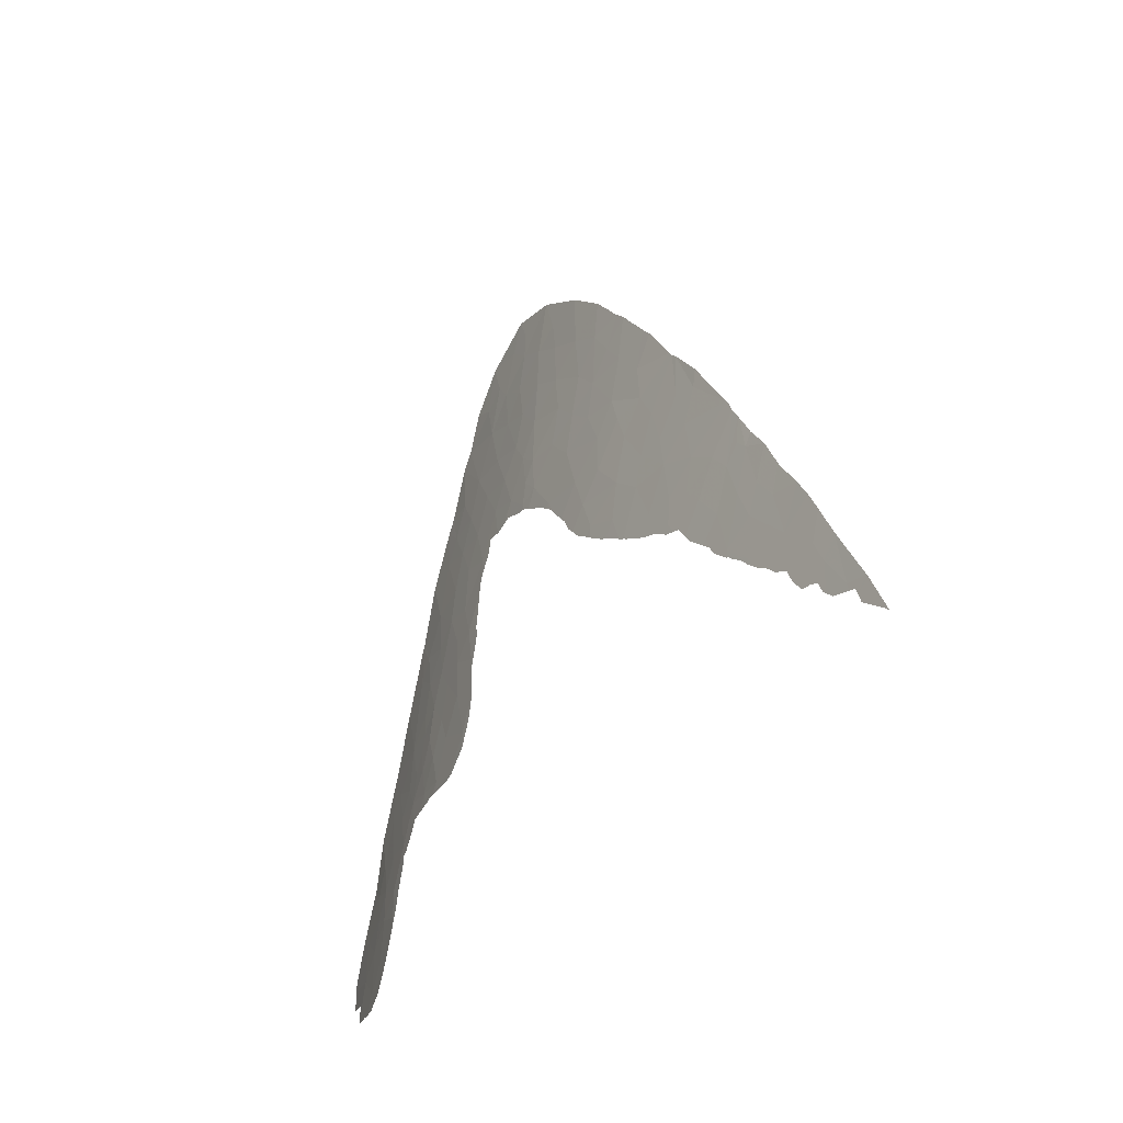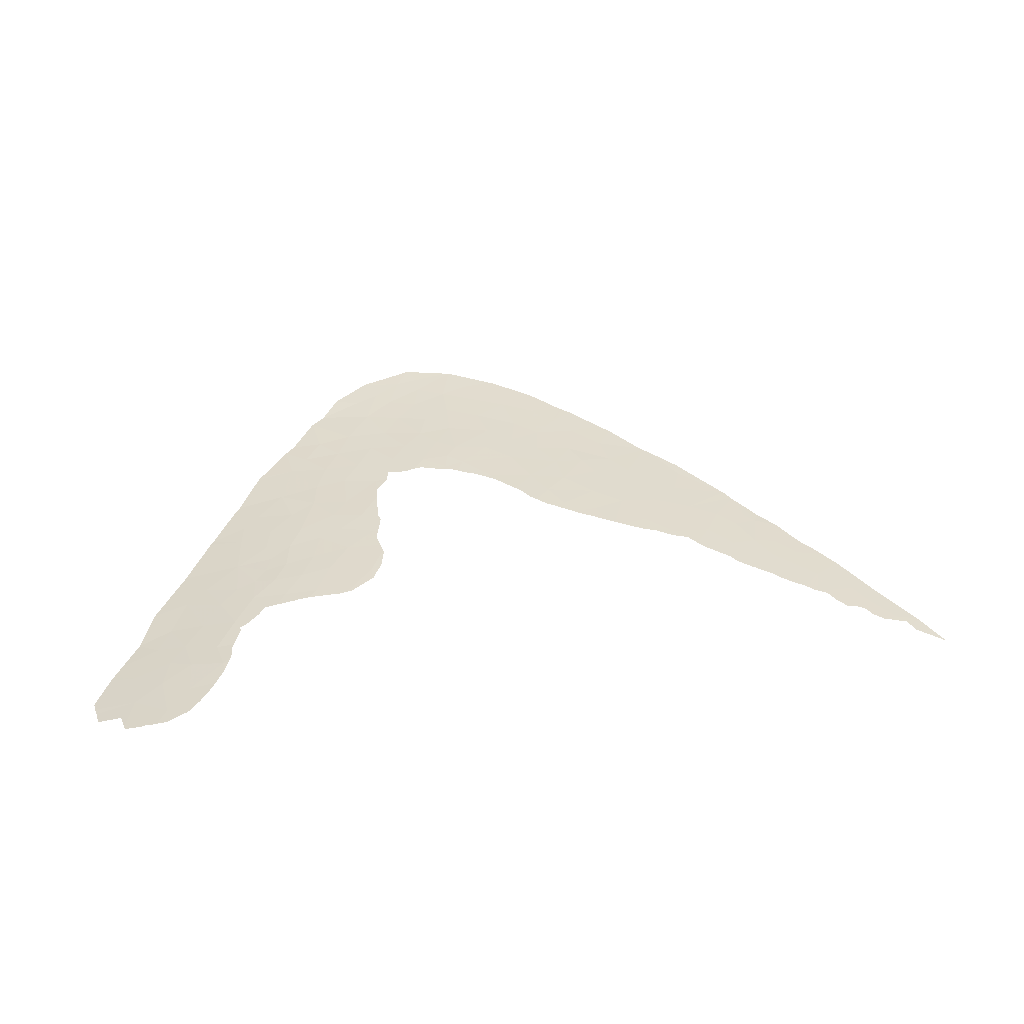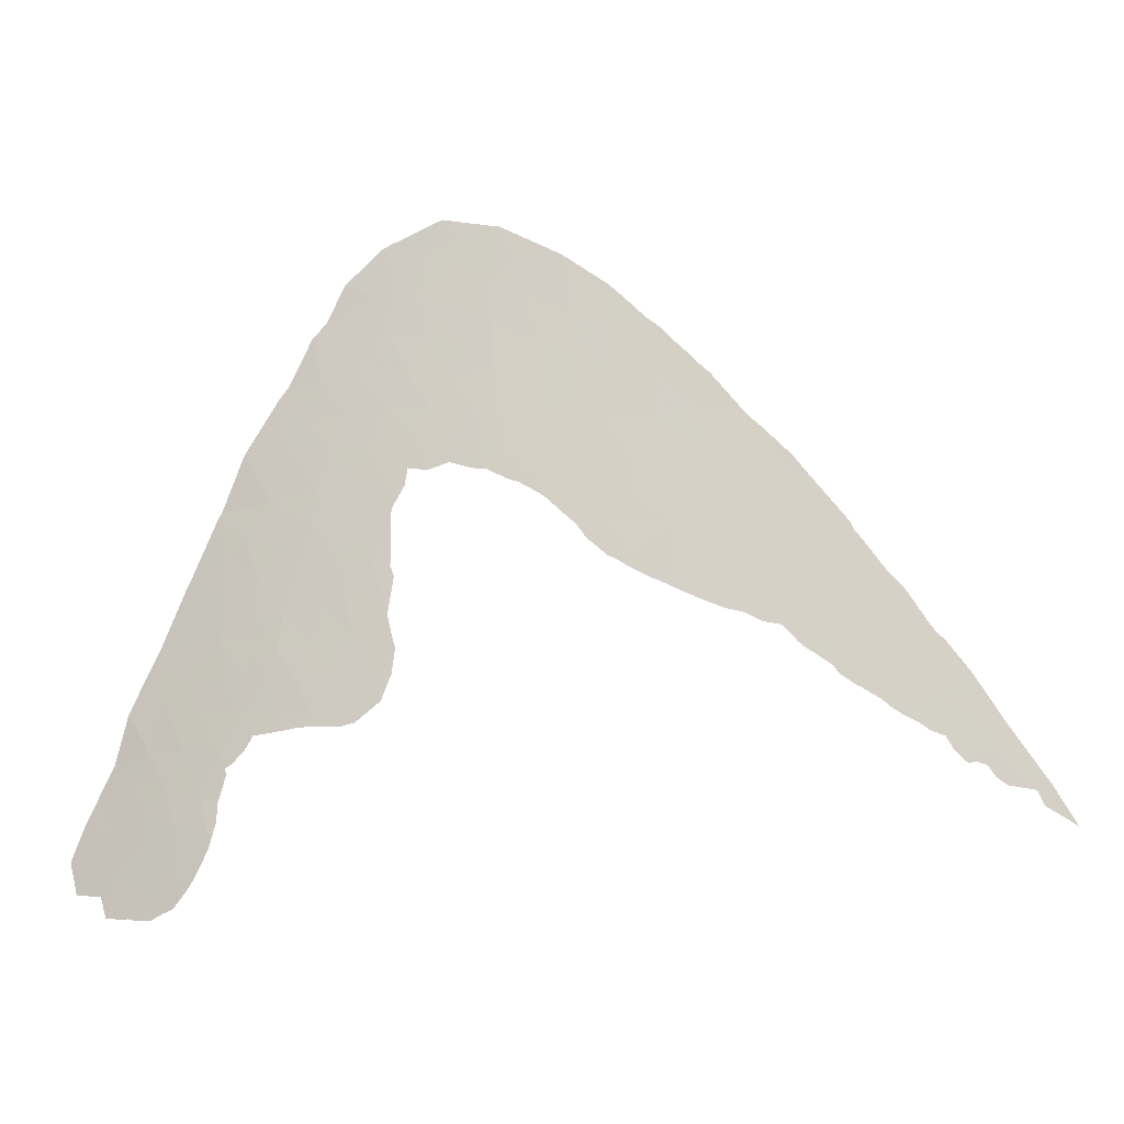
<metadata>
{"format":"obj","ext":"obj","renderer":"f3d","projection":"perspective","resolution":1024,"background":"white","views":[{"elev":-26.9,"azim":-118.8,"up":"+Z"},{"elev":38.5,"azim":175.9,"up":"+Y"},{"elev":-5.9,"azim":-173.7,"up":"+Z"}]}
</metadata>
<code>
v -25.23 0.0012 -30.93
v -24.99 0.1161 -32.08
v -23.6 0.1963 -31.08
v -24.71 0.0012 -30.16
v 3.397 0.4322 -28.91
v 3.327 0.2821 -26.92
v 2.108 0.5428 -27.77
v 1.952 0.4608 -26.47
v 0.9765 0.7149 -27.92
v 0.4686 0.6634 -26.6
v -21.08 0.2667 -28.49
v -22.07 0.1523 -28.48
v -21.76 0.2848 -29.63
v -25.55 0.1188 -32.94
v -24.52 0.2711 -33.45
v -21.39 0.0799 -26.78
v -22.38 0.0012 -27.13
v -12.4 0.6418 -23.44
v -13.73 0.6477 -24.62
v -11.51 0.7984 -24.54
v -12.2 0.8621 -25.74
v -10.77 0.7124 -23.22
v 4.812 0.0012 -26.67
v 4.707 0.0012 -26.48
v -7.186 0.6007 -20.46
v -6.71 0.6747 -21.29
v -6.249 0.5423 -19.89
v -5.496 0.6722 -21.49
v -3.222 0.0754 -14.93
v -3.019 0.1156 -15.77
v -2.205 0.0626 -15.54
v -6.898 0.267 -16.74
v -6.957 0.4202 -18.58
v -5.759 0.3244 -17.54
v -4.635 0.5191 -20.1
v -5.44 0.4375 -18.97
v 5.08 0.7455 -35.8
v 6.281 0.576 -36.71
v 6.05 0.5145 -35.38
v 7.61 0.2363 -35.98
v 5.465 0.5433 -34.39
v 4.012 0.8491 -34.86
v 1.109 0.8231 -29.35
v 0.3573 1.008 -30.41
v 1.603 0.8554 -30.5
v -3.991 0.5852 -21.23
v -7.487 0.7114 -21.86
v -6.633 0.7459 -22.25
v 6.716 0.2653 -34.26
v -11.32 0.1205 -16.92
v -9.842 0.1452 -16.28
v -11.35 0.0012 -15.35
v -1.792 0.2437 -18.72
v -0.3119 0.1536 -19.15
v 0.0876 0.0012 -17.23
v -15.21 0.0012 -18.87
v -16.57 0.0012 -20.46
v -14.54 0.1581 -20.09
v -5.427 0.0373 -13.53
v -4.936 0.0012 -12.69
v -6.965 0.0012 -12.99
v -5.447 0.094 -14.54
v -6.778 0.1355 -15.09
v -5.245 0.1931 -16.03
v -2.763 0.171 -16.91
v -0.4648 0.0012 -16.63
v 3.688 0.0012 -24.16
v 2.598 0.2398 -25
v 3.254 0.197 -25.81
v -22.94 0.1272 -29.36
v -24.14 0.0012 -29.43
v -21.95 0.407 -31.45
v -12.16 0.5123 -21.94
v -13.45 0.404 -21.75
v -14.02 0.4517 -22.79
v -8.838 0.7793 -23.21
v -9.918 0.5939 -21.49
v 1.012 0.0012 -19.12
v -4.388 0.0418 -13.86
v -3.939 0.1298 -15.64
v 3.556 0.0012 -23.95
v 1.501 0.281 -23.56
v -2.623 0.0012 -13.78
v -1.157 0.0012 -15.18
v -18.21 0.0641 -22.78
v -17.18 0.1473 -22.58
v -17 0.0012 -20.83
v -15.71 0.287 -22.62
v -16.73 0.0012 -20.62
v -20.65 0.4699 -30.45
v -26 0.0012 -32.11
v -26.63 0.093 -34.2
v -27.46 0.0012 -34.16
v -20.4 0.2195 -27.12
v -19.58 0.2472 -26.36
v -20.57 0.0086 -24.92
v -2.91 0.0012 -13.63
v -18.34 0.3229 -25.76
v -17.19 0.5393 -26.9
v -16.71 0.4399 -25.26
v -16.01 0.6573 -27
v -14.86 0.2604 -21.54
v -18.26 0.0012 -22.03
v -20.9 0.1008 -26.39
v -17.83 0.2238 -24.13
v -20.22 0.0012 -24.38
v -20.89 0.0084 -25.34
v -18.83 0.0012 -22.74
v -20.01 0.4036 -28.79
v -8.698 0.5553 -20.52
v -23.1 0.0076 -28.19
v -21.62 0.0038 -26.3
v -16.36 0.359 -24.05
v -17.23 0.6288 -27.97
v -14.73 0.0012 -18.44
v -13.2 0.161 -18.89
v -13.67 0.786 -26.15
v -12.92 0.3376 -20.66
v -15.06 0.6032 -25.44
v -15.22 0.4742 -24.18
v -18.93 0.4348 -27.74
v -18.17 0.4622 -27.16
v -8.884 0.4027 -18.92
v -27.53 0.0012 -34.25
v -26.19 0.1553 -34.4
v -3.644 0.3465 -18.68
v -4.353 0.2587 -17.29
v -8.46 0.2821 -17.37
v -8.178 0.1513 -15.66
v 8.247 0.0013 -34.95
v 8.247 0.0012 -34.95
v 7.593 0.0012 -33.63
v 7.403 0.4225 -37.65
v 9.149 0.0478 -37.6
v 1.827 0.6567 -28.73
v 3.656 1.026 -36.1
v 8.168 0.0795 -35.57
v 8.649 0.0012 -35.77
v 2.508 0.6986 -30.34
v 2.036 0.7036 -29.59
v 6.201 0.2706 -33.03
v 5.612 0.2328 -31.21
v 4.75 0.5542 -33.08
v 4.046 0.5591 -31.69
v -0.1101 0.5551 -24.49
v -1.049 0.7558 -25.76
v 0.9527 0.4901 -25.28
v 2.525 0.8082 -31.61
v 5.834 0.0012 -29.09
v 4.776 0.3063 -30.34
v 6.048 0.0012 -29.54
v 3.323 0.5998 -30.74
v 3.288 0.8272 -33.2
v -2.44 0.9018 -26.01
v -1.433 0.8913 -26.98
v 1.4 0.0012 -19.63
v 1.045 0.1695 -21.35
v 2.607 0.0012 -21.56
v -6.18 0.7511 -22.42
v 5.028 0.8722 -37.45
v 7.697 0.4741 -39.03
v 5.92 0.7878 -38.63
v -2.856 1.291 -30.56
v -1.783 1.054 -28.61
v -3.287 1.174 -28.68
v -1.682 0.7205 -24.71
v -0.216 0.4468 -23.11
v -0.6519 0.3685 -21.58
v -1.253 0.3162 -20.24
v -2.258 0.499 -21.51
v -10.08 0.4337 -19.82
v -7.838 0.0723 -14.44
v -7.138 0.0012 -13
v -9.261 0.0012 -14.01
v -1.591 0.5487 -22.81
v -11.3 0.4368 -20.61
v -12.3 0.149 -17.99
v -11.43 0.2944 -19.11
v -10.31 0.2793 -18.21
v -7.181 0.7777 -22.68
v -0.9553 1.093 -30.06
v -0.1633 0.9213 -28.99
v -2.992 1.056 -27.48
v 1.073 1.01 -31.69
v 0.3701 0.1732 -20.43
v -3.163 0.8203 -24.52
v -3.132 0.6887 -23.13
v -3.182 0.7726 -23.99
v 2.704 0.0012 -21.73
v -0.3244 1.17 -31.72
v 7.07 0.0012 -31.64
v 6.986 0.0012 -31.46
v -1.802 1.315 -32
v -0.4426 0.8308 -27.53
v -9.503 0.0012 -14.12
v -2.921 0.4186 -20.03
v -27.59 0.0012 -34.34
v -27.13 0.079 -34.77
v -27.01 0.0752 -34.53
v -28.31 0.0146 -35.72
v -27.3 0.0834 -35.11
v -23.74 0.2904 -32.55
v -24.06 0.2949 -33.08
v -24.46 0.2786 -33.47
v -26.73 0.1023 -34.49
v -25.98 0.1759 -34.36
v 8.469 0.0018 -35.41
v 7.554 0.5269 -39.33
v 7.669 0.5023 -39.32
v 6.909 0.6562 -39.38
v 8.509 0.002 -35.49
v 3.042 0.9091 -33.8
v 2.444 0.9457 -33.17
v 3.033 0.9011 -33.68
v -21.83 0.4262 -31.52
v -21.79 0.4284 -31.49
v -21.4 0.445 -31.18
v 2.068 0.955 -32.62
v 2.241 0.9568 -32.95
v 2.817 0.924 -33.58
v -20.83 0.4815 -30.85
v -20.74 0.4847 -30.76
v 7.913 0.3856 -38.52
v -11.94 0.9066 -26.11
v -11.75 0.9072 -25.99
v -11.4 0.9129 -25.83
v -20.61 0.4962 -30.73
v 8.539 0.0019 -35.55
v -9.357 0.8261 -23.88
v -9.116 0.8127 -23.66
v -9.969 0.857 -24.43
v -9.63 0.8405 -24.13
v 3.31 0.9674 -35.02
v 3.26 0.9578 -34.86
v 6.752 0.6835 -39.34
v 6.302 0.7747 -39.38
v 6.561 0.7246 -39.38
v -23.8 0.0012 -29.01
v -23.49 0.0099 -28.72
v -28.53 0.0012 -35.88
v -19.42 0.5442 -29.77
v -19.3 0.5503 -29.69
v -18.6 0.5894 -29.24
v -12.21 0.9055 -26.26
v -12.04 0.9068 -26.17
v -12.64 0.8919 -26.48
v -13.3 0.8703 -26.79
v -13.01 0.8815 -26.68
v -18.41 0.5971 -29.07
v -17.84 0.6052 -28.44
v -18.24 0.6002 -28.89
v -6.257 0.754 -22.44
v -5.629 0.731 -22.27
v -5.38 0.7213 -22.2
v -3.472 0.7393 -23.43
v -3.183 0.7688 -23.95
v -3.444 1.226 -29.2
v -3.406 1.22 -29.14
v -10.12 0.8621 -24.56
v -10.24 0.8664 -24.67
v -3.666 0.715 -23.08
v -3.777 0.6669 -22.4
v -5.019 0.7233 -22.33
v -4.522 0.7159 -22.49
v -4.462 0.7128 -22.48
v -7.651 0.7831 -22.89
v -6.798 0.765 -22.5
v -21.94 0.4193 -31.59
v -22.72 0.3646 -32.02
v 3.72 1.074 -36.95
v 3.594 1.078 -36.68
v -14.8 0.8087 -27.46
v -14.62 0.8185 -27.39
v -14.53 0.8215 -27.33
v -15.75 0.7515 -27.83
v -10.92 0.9058 -25.43
v -10.57 0.895 -25.14
v -11.98 0.0012 -15.91
v -12.78 0.0039 -16.67
v -13.29 0.003 -17.04
v -14.06 0.0036 -17.8
v -12.83 0.0036 -16.71
v -12.93 0.0032 -16.77
v -14.25 0.0012 -17.96
v -21.3 0.0057 -25.88
v -22.09 0.0012 -26.8
v -8.448 0.7906 -23.24
v -8.011 0.7823 -22.99
v -20.53 0.0086 -24.87
v -20.39 0.0012 -24.61
v -23.36 0.01 -28.56
v -20.95 0.0084 -25.42
v -23 0.0066 -28.05
v -23.13 0.0079 -28.24
v 3.325 1.035 -35.71
v 3.45 1.058 -36.15
v -22.51 0.0012 -27.31
v 2.004 0.9533 -32.5
v -25.66 0.194 -34.14
v -25.54 0.2016 -34.05
v -13.38 0.8669 -26.82
v -14.49 0.8244 -27.32
v -14.44 0.8275 -27.31
v -14.19 0.8379 -27.2
v -3.164 0.8273 -24.59
v -3.198 0.9218 -25.72
v -3.182 0.9546 -26.13
v -3.105 1.319 -30.78
v -3.022 1.329 -30.99
v -2.945 1.341 -31.21
v -8.823 0.8017 -23.45
v -8.738 0.7996 -23.4
v -24.93 0.2304 -33.52
v -25.26 0.2014 -33.63
v -16.82 0.6835 -28.17
v -16.42 0.703 -27.97
v -17.07 0.6695 -28.3
v -17.55 0.6307 -28.4
v -17.13 0.6661 -28.32
v 5.61 0.8921 -39.27
v 5.812 0.8634 -39.37
v 5.318 0.9359 -39.11
v 2.99 0.9248 -33.91
v -24.52 0.2759 -33.52
v -24.6 0.2679 -33.53
v 5.023 0.9827 -38.99
v 3.921 1.067 -37.37
v 3.995 1.065 -37.52
v 7.774 0.4538 -38.98
v 7.742 0.4694 -39.09
v 1.445 1.021 -32.41
v 0.7884 1.093 -32.3
v 0.5518 1.117 -32.27
v 8.604 0.2351 -38.5
v 9.059 0.0885 -37.91
v 9.189 0.025 -37.43
v 9.232 0.0012 -37.25
v 8.972 0.1383 -38.29
v 8.923 0.1654 -38.49
v 8.574 0.0012 -35.61
v 0.3863 1.132 -32.22
v -2.895 1.343 -31.26
v -23.32 0.3264 -32.4
v -22.79 0.3594 -32.06
v -22.19 0.4036 -31.76
v -19.7 0.5305 -29.97
v -20.03 0.5256 -30.34
v -19.86 0.5336 -30.22
v -20.41 0.5067 -30.6
v 4.788 1.009 -38.74
v 4.903 0.998 -38.89
v 4.521 1.036 -38.41
v -23.41 0.3182 -32.44
v -23.18 0.3376 -32.35
v 4.237 1.055 -37.98
v -11.27 0.9112 -25.73
v -3.114 1.107 -28
v -3.442 1.23 -29.25
v -0.55 1.221 -32.17
v -0.0118 1.173 -32.18
v -0.9276 1.252 -32.16
v 0.0649 1.165 -32.19
v -1.754 1.316 -32.08
v -1.459 1.297 -32.16
v -3.416 1.246 -29.5
v -1.957 1.328 -32.03
v -1.902 1.325 -32.04
v -3.324 1.294 -30.24
v -3.145 1.093 -27.79
v -3.185 1.071 -27.53
v -3.221 1.054 -27.3
v -3.239 0.9703 -26.28
v -3.337 0.9977 -26.54
v -3.217 1.307 -30.5
v -6.694 0.7647 -22.49
f 3 2 1
f 1 4 3
f 7 6 5
f 7 8 6
f 10 8 9
f 13 12 11
f 15 14 2
f 17 16 12
f 20 19 18
f 20 21 19
f 22 20 18
f 23 5 6
f 6 24 23
f 27 26 25
f 27 28 26
f 31 30 29
f 34 33 32
f 35 28 27
f 27 36 35
f 39 38 37
f 39 40 38
f 42 41 37
f 45 44 43
f 35 46 28
f 48 47 26
f 26 28 48
f 27 25 33
f 49 40 39
f 39 41 49
f 52 51 50
f 55 54 53
f 58 57 56
f 61 60 59
f 64 63 62
f 66 53 65
f 66 55 53
f 69 68 67
f 3 71 70
f 3 4 71
f 3 70 13
f 13 72 3
f 18 74 73
f 18 75 74
f 77 76 22
f 55 78 54
f 80 79 29
f 80 62 79
f 68 81 67
f 68 82 81
f 84 31 83
f 87 86 85
f 89 88 86
f 86 87 89
f 72 13 90
f 92 91 14
f 92 93 91
f 96 95 94
f 83 79 97
f 83 29 79
f 100 99 98
f 100 101 99
f 75 102 74
f 87 85 103
f 104 94 16
f 98 106 105
f 107 104 16
f 106 108 85
f 109 11 94
f 90 11 109
f 90 13 11
f 110 25 47
f 11 16 94
f 11 12 16
f 105 85 86
f 111 12 70
f 70 12 13
f 2 91 1
f 2 14 91
f 112 16 17
f 58 102 57
f 85 108 103
f 105 106 85
f 89 102 88
f 89 57 102
f 113 105 86
f 86 88 113
f 114 99 101
f 75 88 102
f 19 75 18
f 58 56 115
f 115 116 58
f 21 117 19
f 118 102 58
f 118 74 102
f 118 58 116
f 100 119 101
f 73 74 118
f 62 59 79
f 26 47 25
f 120 88 75
f 75 19 120
f 120 113 88
f 121 94 95
f 121 109 94
f 119 120 19
f 119 19 117
f 100 113 120
f 120 119 100
f 100 98 105
f 100 105 113
f 121 122 114
f 122 98 99
f 99 114 122
f 122 95 98
f 122 121 95
f 123 25 110
f 123 33 25
f 93 92 124
f 125 92 14
f 41 39 37
f 127 65 126
f 127 80 65
f 127 64 80
f 84 66 31
f 32 33 128
f 128 129 32
f 49 130 40
f 49 132 131
f 24 69 67
f 134 133 40
f 40 133 38
f 7 5 135
f 135 9 7
f 42 37 136
f 138 40 137
f 140 5 139
f 139 45 140
f 143 142 141
f 143 144 142
f 10 146 145
f 145 147 10
f 45 139 148
f 150 5 149
f 149 151 150
f 139 5 152
f 152 148 139
f 140 45 43
f 143 41 42
f 42 153 143
f 24 6 69
f 146 155 154
f 158 157 156
f 8 7 9
f 159 48 28
f 143 141 41
f 160 136 37
f 162 133 161
f 162 38 133
f 162 160 38
f 160 37 38
f 8 68 69
f 165 164 163
f 146 154 166
f 148 144 153
f 157 82 167
f 167 168 157
f 148 152 144
f 168 170 169
f 123 110 171
f 22 18 73
f 51 129 128
f 34 36 33
f 36 27 33
f 174 173 172
f 175 145 166
f 175 167 145
f 77 176 171
f 50 178 177
f 50 179 178
f 64 62 80
f 176 178 171
f 110 77 171
f 77 47 76
f 77 110 47
f 77 22 73
f 73 176 77
f 178 116 177
f 178 118 116
f 178 176 118
f 176 73 118
f 48 180 47
f 182 181 164
f 168 175 170
f 155 164 183
f 183 154 155
f 45 148 184
f 167 82 145
f 185 54 78
f 78 156 185
f 156 157 185
f 185 169 54
f 185 168 169
f 157 168 185
f 168 167 175
f 188 187 186
f 187 175 166
f 189 82 157
f 157 158 189
f 46 170 187
f 189 81 82
f 187 170 175
f 44 184 190
f 44 45 184
f 141 49 41
f 144 150 142
f 151 142 150
f 8 69 6
f 152 5 150
f 150 144 152
f 181 163 164
f 44 190 181
f 143 153 144
f 191 141 142
f 142 192 191
f 23 149 5
f 141 132 49
f 140 135 5
f 140 43 135
f 193 163 181
f 181 190 193
f 43 9 135
f 146 166 145
f 147 8 10
f 147 82 68
f 68 8 147
f 147 145 82
f 43 182 9
f 194 155 146
f 146 10 194
f 194 164 155
f 194 10 9
f 194 182 164
f 194 9 182
f 44 181 182
f 182 43 44
f 50 51 179
f 63 32 129
f 192 142 151
f 172 129 174
f 195 51 52
f 59 60 79
f 179 123 171
f 34 64 127
f 195 174 129
f 129 51 195
f 179 128 123
f 179 51 128
f 179 171 178
f 79 60 97
f 128 33 123
f 126 35 36
f 64 32 63
f 64 34 32
f 127 126 36
f 36 34 127
f 53 126 65
f 53 54 169
f 196 170 46
f 196 46 35
f 35 126 196
f 196 169 170
f 196 53 169
f 53 196 126
f 63 129 172
f 62 61 59
f 62 173 61
f 62 63 173
f 63 172 173
f 66 65 31
f 30 65 80
f 30 80 29
f 31 65 30
f 31 29 83
f 191 132 141
f 198 197 124
f 199 124 92
f 198 124 199
f 201 200 197
f 197 198 201
f 15 2 202
f 202 203 15
f 203 204 15
f 199 92 205
f 205 92 125
f 125 14 206
f 49 131 130
f 137 40 130
f 130 131 137
f 207 137 131
f 162 161 208
f 208 161 209
f 210 162 208
f 211 137 207
f 212 153 42
f 214 213 153
f 214 153 212
f 216 215 72
f 72 90 217
f 217 216 72
f 219 218 148
f 219 148 153
f 153 213 219
f 213 214 220
f 221 217 90
f 90 222 221
f 223 161 133
f 225 224 21
f 225 21 226
f 222 90 227
f 228 138 137
f 228 137 211
f 22 76 229
f 229 76 230
f 232 231 22
f 232 22 229
f 42 136 233
f 233 234 42
f 235 162 210
f 237 236 162
f 237 162 235
f 70 71 238
f 238 239 70
f 240 197 200
f 241 90 109
f 109 242 241
f 242 109 243
f 245 244 21
f 245 21 224
f 246 117 21
f 21 244 246
f 248 247 117
f 248 117 246
f 243 109 249
f 250 121 114
f 109 121 251
f 251 121 250
f 249 109 251
f 252 48 159
f 159 28 253
f 253 28 254
f 187 166 186
f 186 166 154
f 256 255 187
f 256 187 188
f 258 163 257
f 259 20 22
f 22 231 259
f 260 20 259
f 261 187 255
f 262 46 187
f 262 187 261
f 264 263 28
f 264 28 46
f 46 265 264
f 265 46 262
f 254 28 263
f 266 76 47
f 47 180 266
f 180 48 267
f 269 72 268
f 268 72 215
f 136 160 270
f 270 271 136
f 273 272 101
f 101 119 274
f 274 273 101
f 275 101 272
f 277 276 20
f 277 20 260
f 278 52 50
f 50 279 278
f 280 177 116
f 281 116 115
f 280 116 281
f 283 282 177
f 283 177 280
f 281 115 284
f 279 50 282
f 282 50 177
f 285 16 112
f 112 17 286
f 288 287 76
f 288 76 266
f 106 98 289
f 289 290 106
f 291 70 239
f 292 16 285
f 289 98 95
f 95 96 289
f 96 94 107
f 107 94 104
f 107 16 292
f 293 17 12
f 12 111 293
f 111 70 294
f 294 70 291
f 233 136 295
f 295 136 296
f 296 136 271
f 297 17 293
f 298 184 148
f 298 148 218
f 206 14 299
f 299 14 300
f 301 117 247
f 274 119 302
f 302 119 117
f 117 303 302
f 303 117 304
f 304 117 301
f 186 154 305
f 154 307 306
f 306 305 154
f 309 308 163
f 309 163 310
f 230 76 311
f 311 76 312
f 312 76 287
f 313 14 15
f 314 300 14
f 314 14 313
f 316 315 114
f 316 114 101
f 101 275 316
f 317 114 315
f 319 318 114
f 319 114 317
f 321 320 162
f 321 162 236
f 322 162 320
f 212 42 234
f 234 323 212
f 325 15 324
f 324 15 204
f 326 162 322
f 270 160 327
f 327 160 328
f 250 114 318
f 313 15 325
f 330 161 329
f 329 161 223
f 209 161 330
f 332 184 331
f 331 184 298
f 333 190 184
f 184 332 333
f 133 335 334
f 334 223 133
f 335 133 134
f 134 40 336
f 336 40 138
f 138 337 336
f 339 334 338
f 338 334 335
f 340 138 228
f 228 211 340
f 341 190 333
f 310 163 342
f 344 343 3
f 344 3 72
f 72 269 344
f 269 268 345
f 346 90 241
f 348 347 90
f 348 90 346
f 227 90 349
f 349 90 347
f 351 350 162
f 351 162 326
f 328 160 352
f 160 162 350
f 350 352 160
f 202 2 353
f 353 2 3
f 3 343 353
f 343 344 354
f 328 352 355
f 226 21 356
f 356 21 20
f 20 276 356
f 357 183 164
f 357 164 165
f 165 163 258
f 257 163 358
f 193 190 359
f 359 190 360
f 361 193 359
f 362 190 341
f 360 190 362
f 364 363 193
f 364 193 361
f 358 163 365
f 366 342 163
f 366 163 193
f 193 367 366
f 367 193 363
f 365 163 368
f 370 183 369
f 369 183 357
f 154 183 371
f 371 183 370
f 373 372 154
f 373 154 371
f 368 163 374
f 374 163 308
f 307 154 372
f 267 48 375
f 375 48 252

</code>
